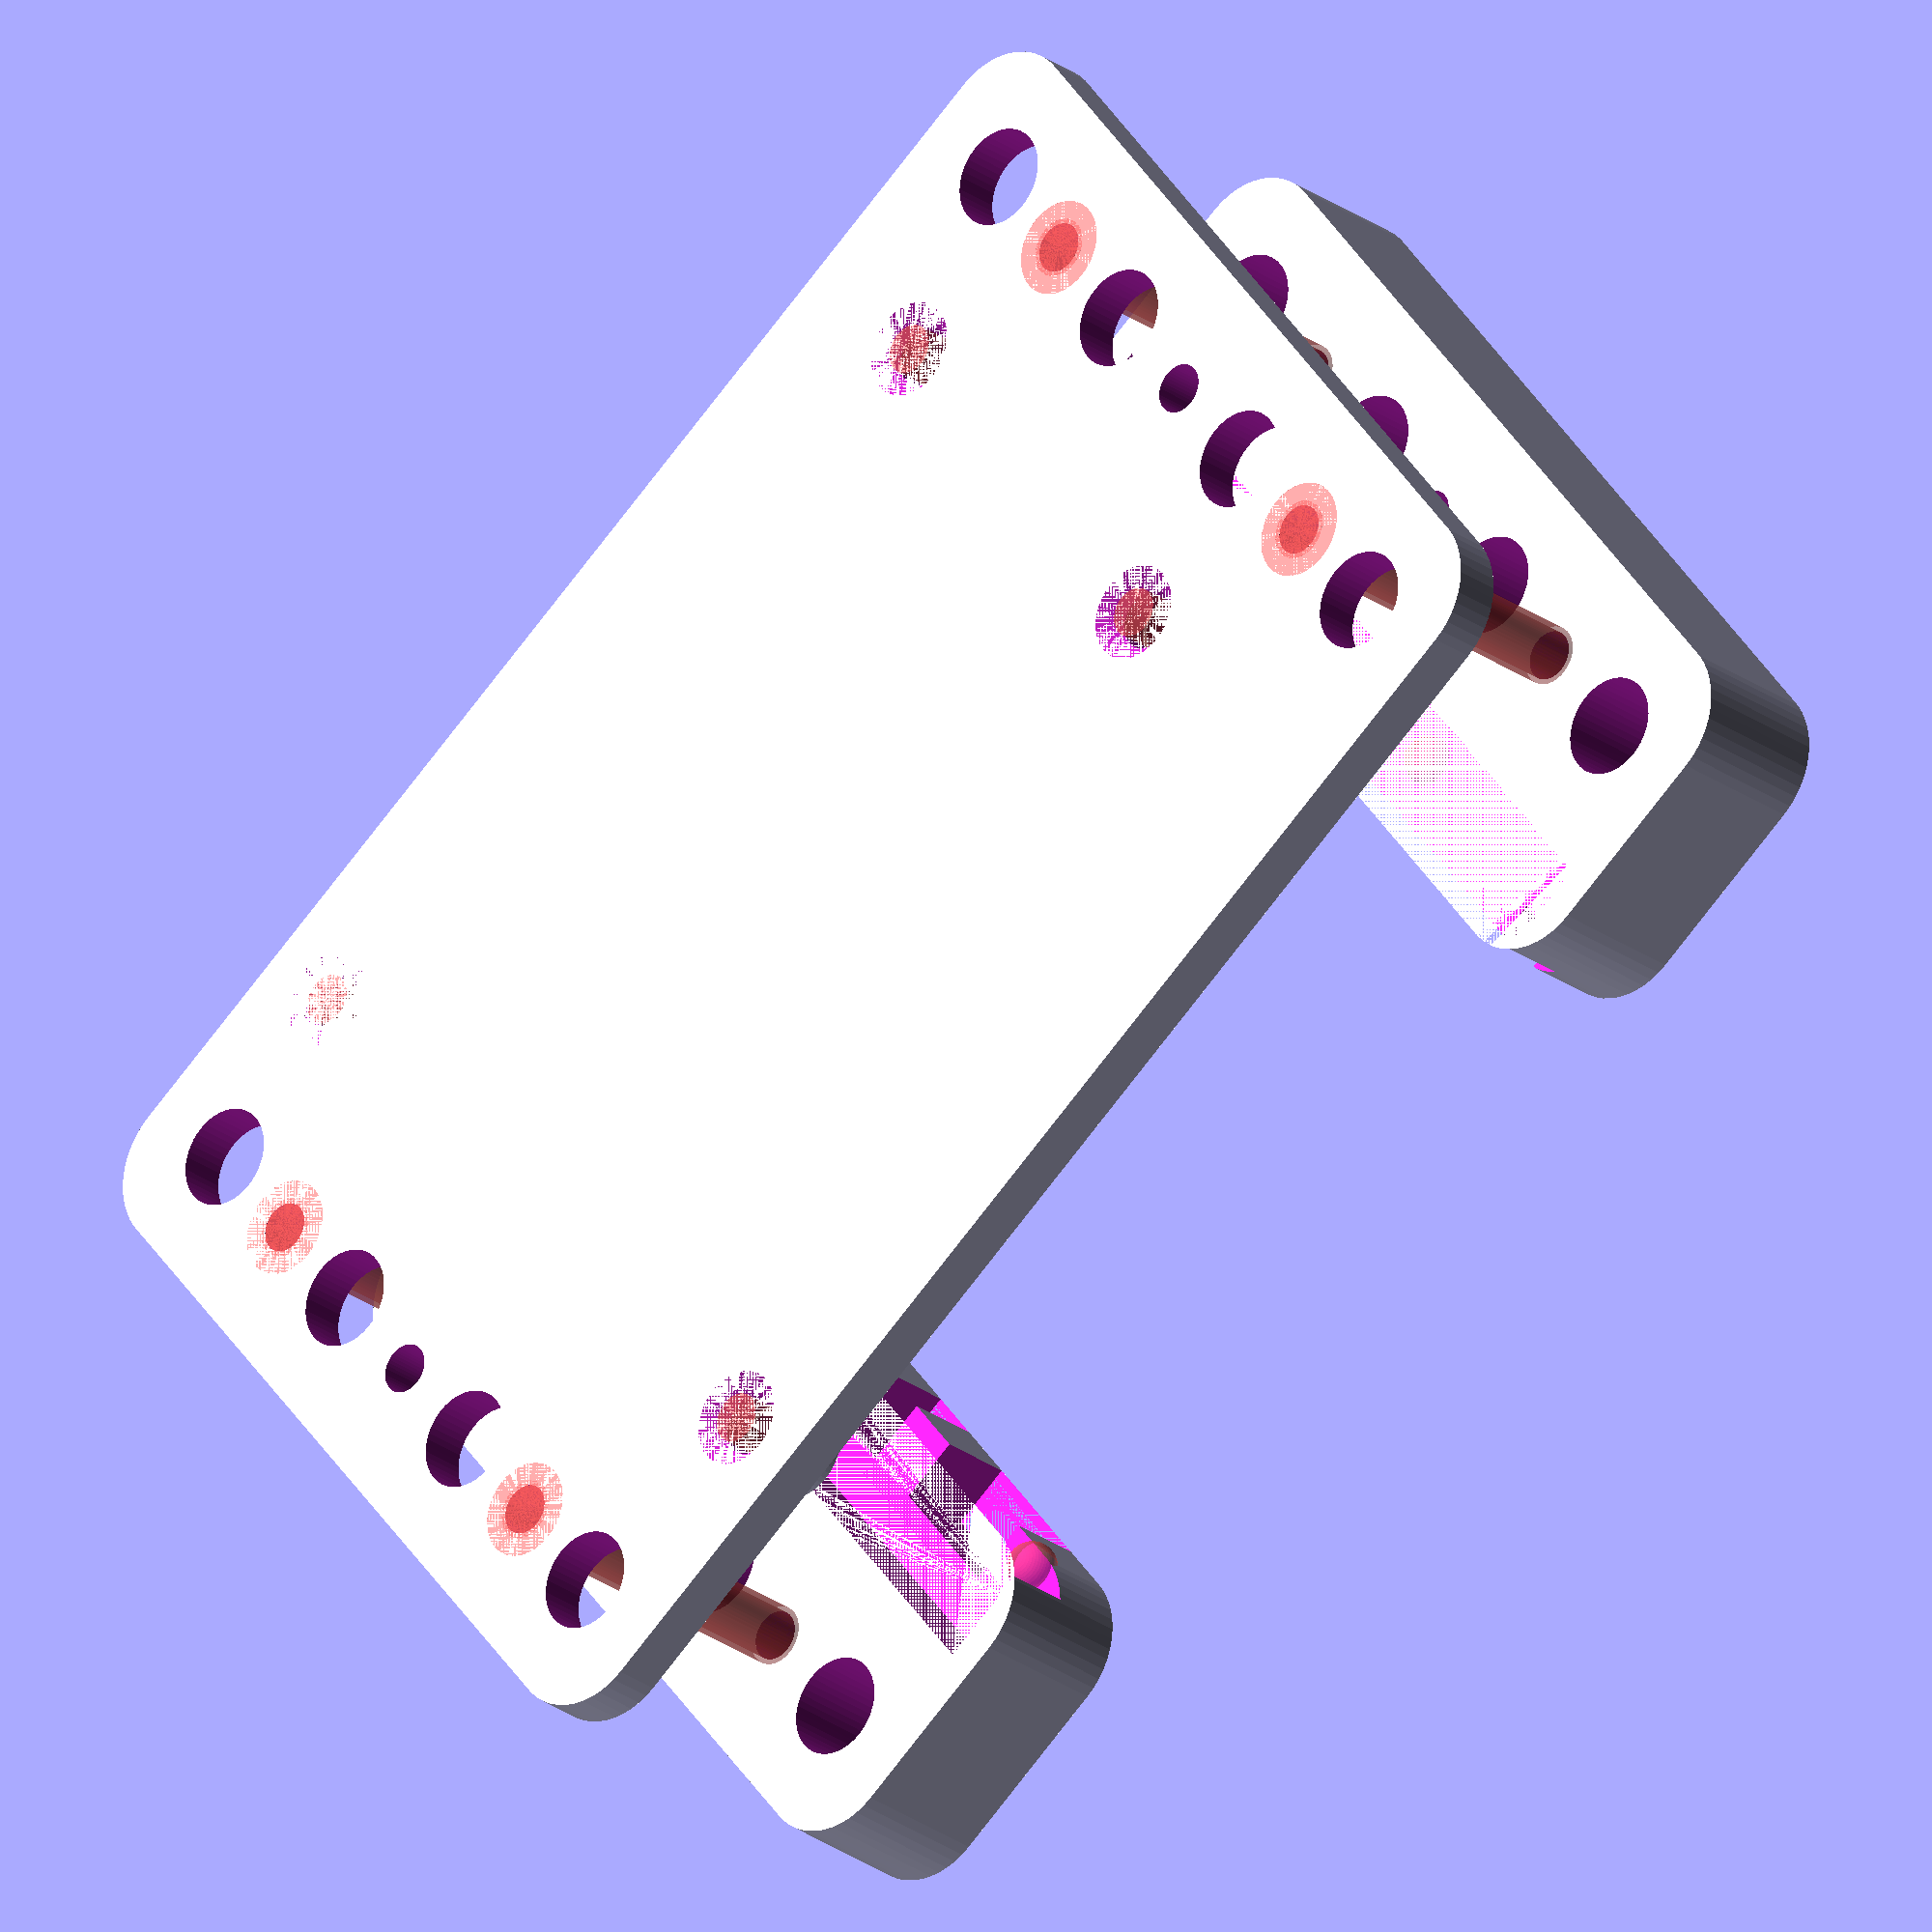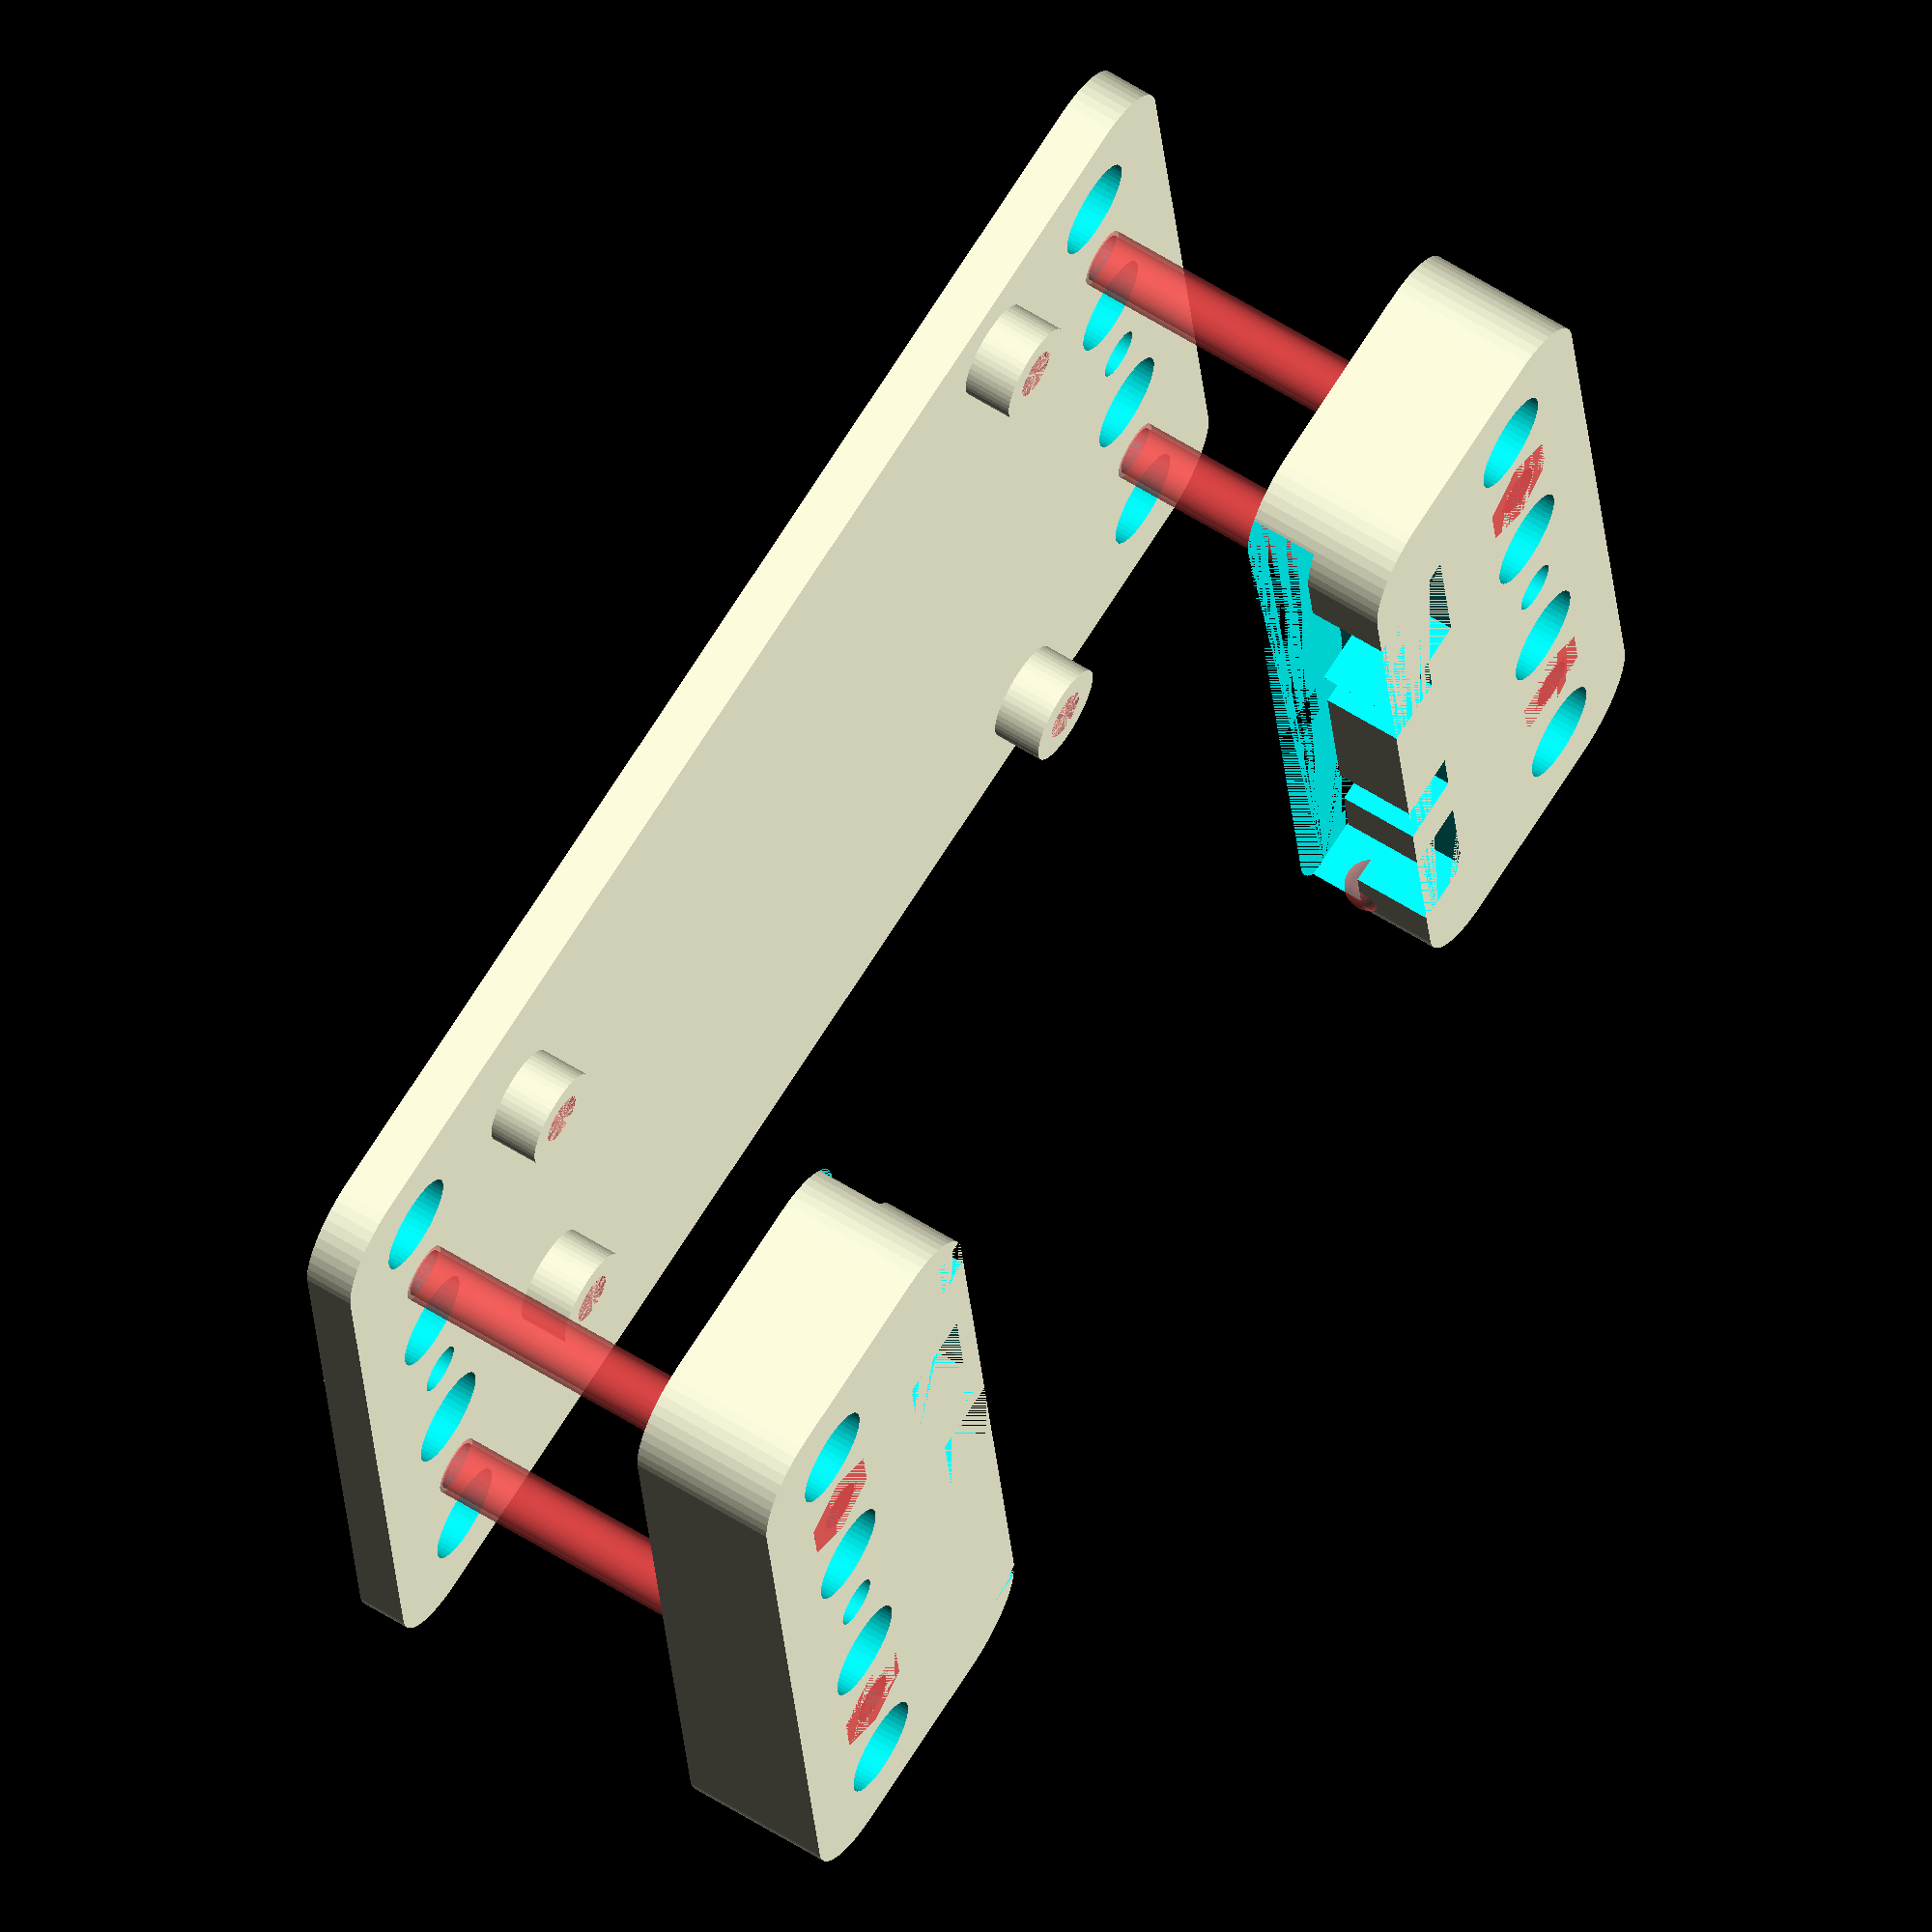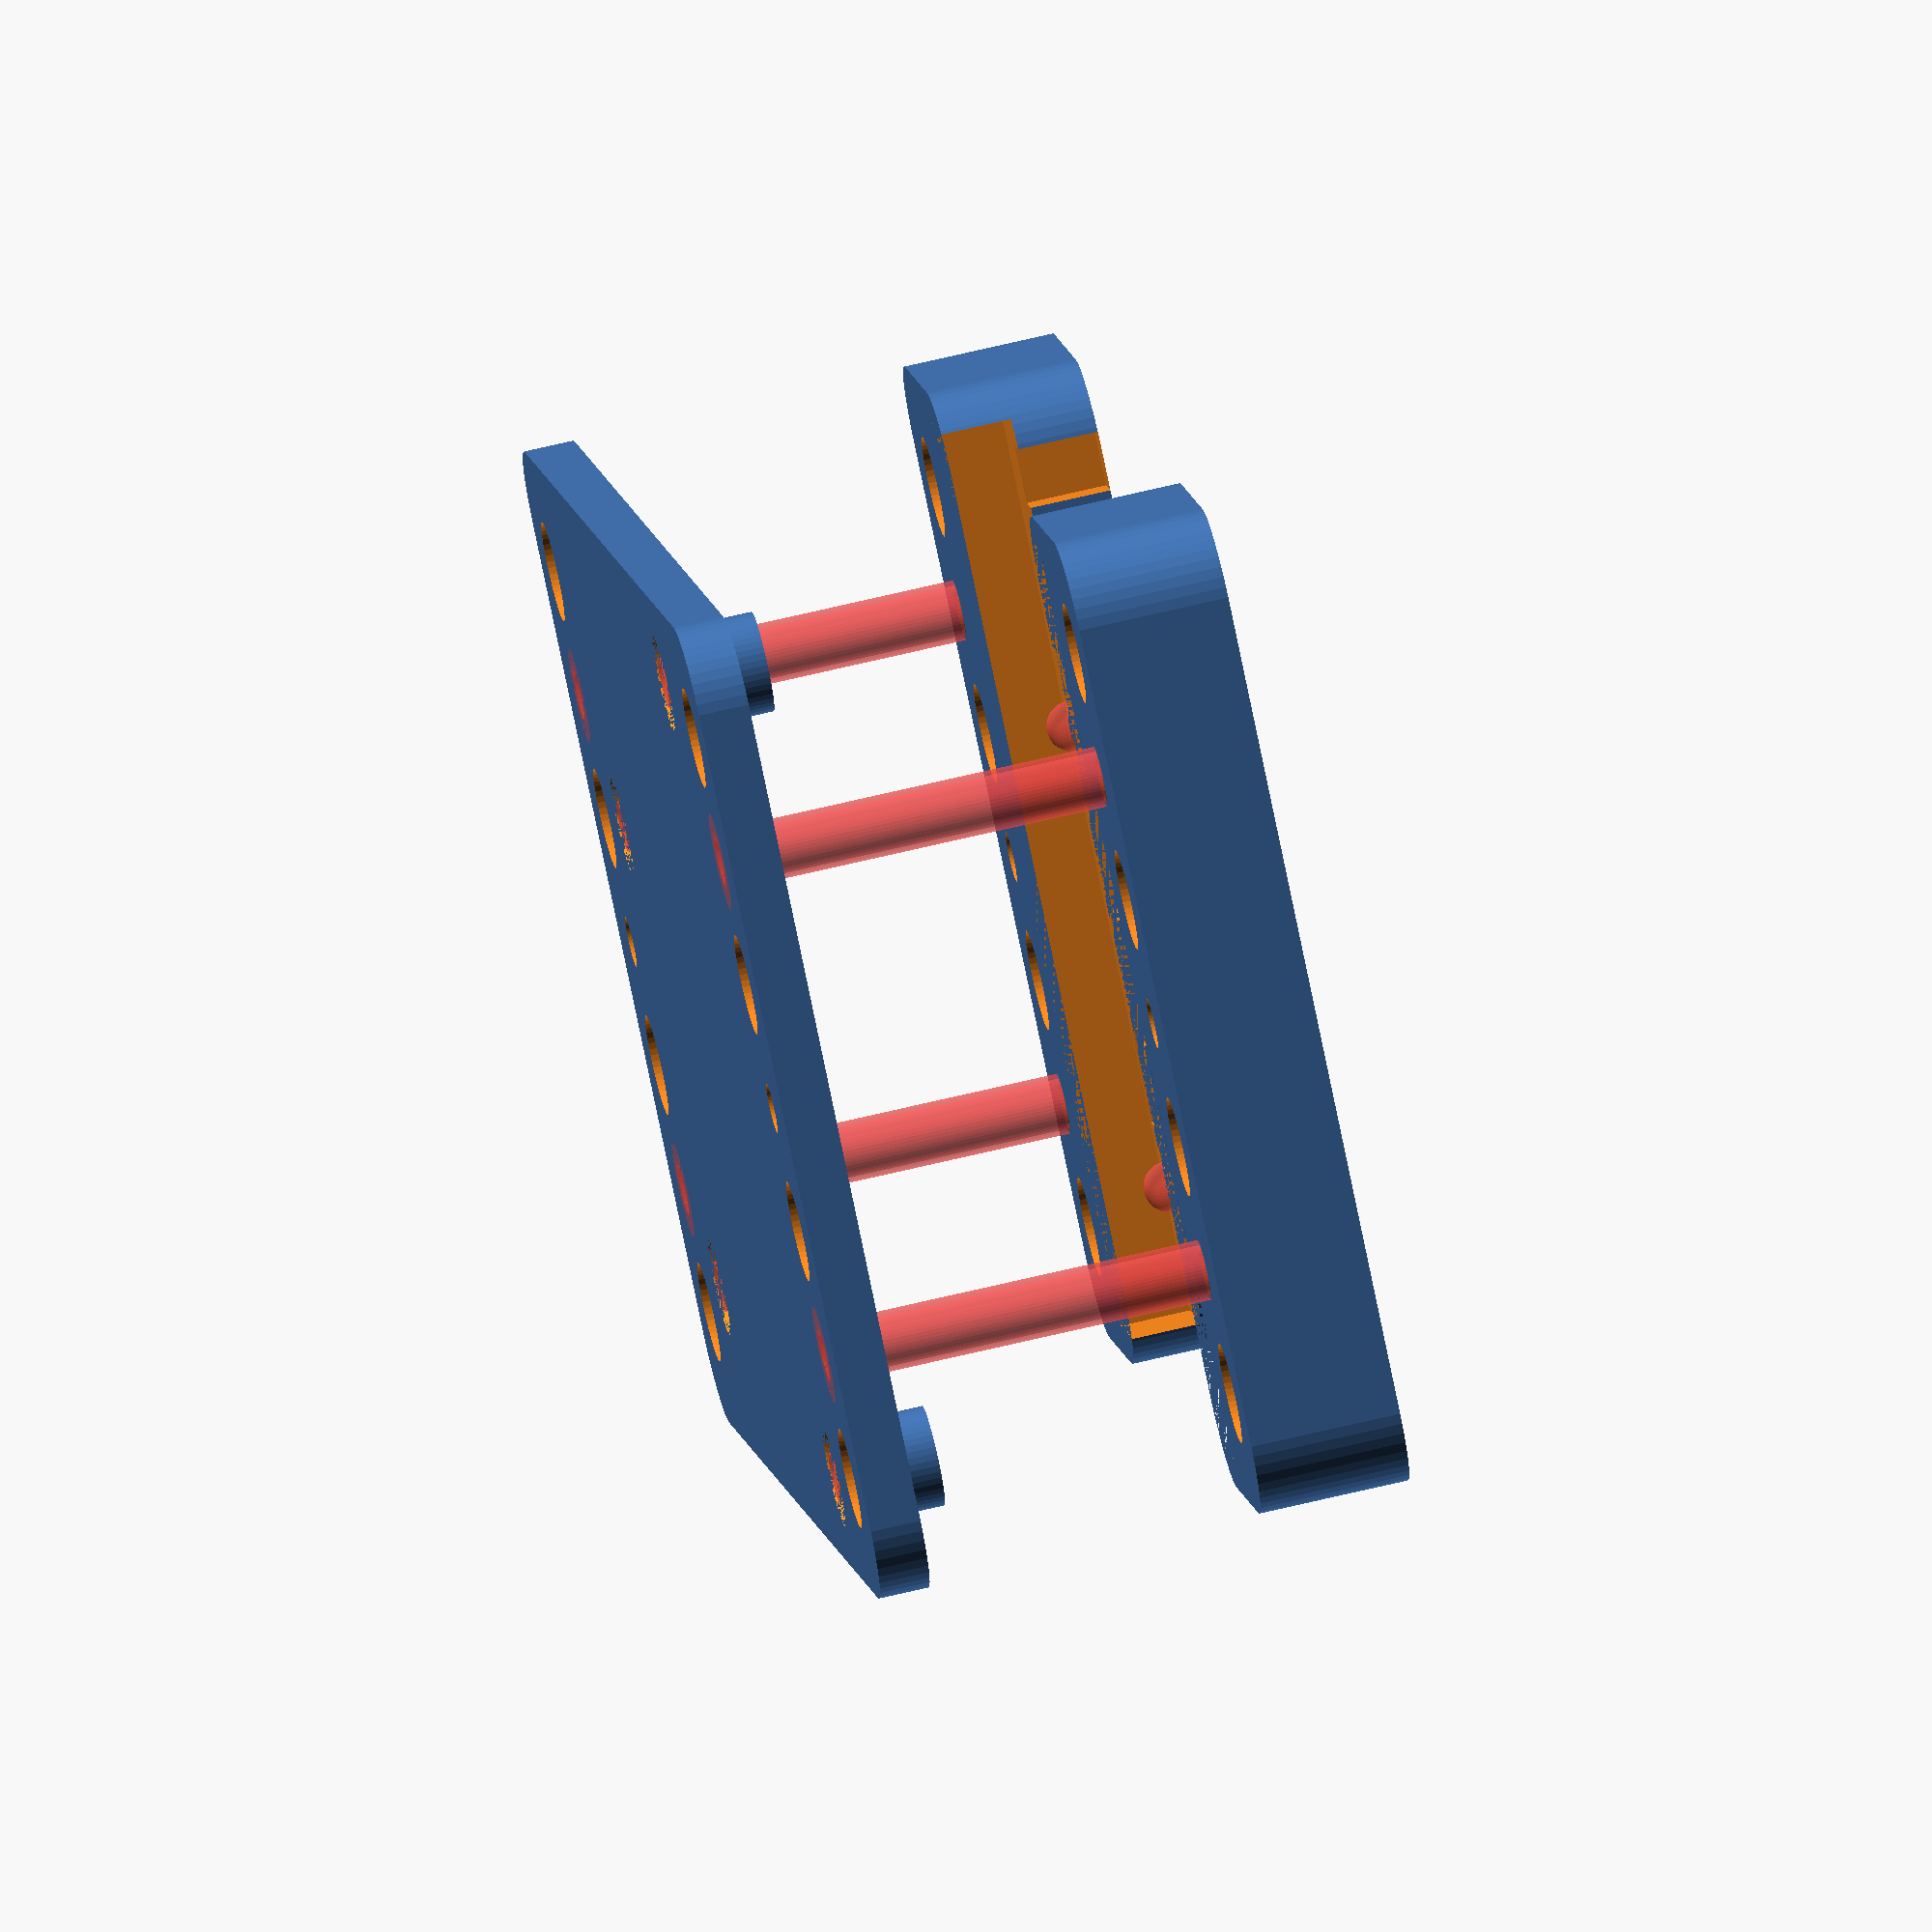
<openscad>
$fn = 50;


difference() {
	union() {
		difference() {
			union() {
				hull() {
					translate(v = [-24.5000000000, 39.5000000000, 0]) {
						cylinder(h = 3, r = 5);
					}
					translate(v = [24.5000000000, 39.5000000000, 0]) {
						cylinder(h = 3, r = 5);
					}
					translate(v = [-24.5000000000, -39.5000000000, 0]) {
						cylinder(h = 3, r = 5);
					}
					translate(v = [24.5000000000, -39.5000000000, 0]) {
						cylinder(h = 3, r = 5);
					}
				}
				translate(v = [0, 33.7500000000, 23]) {
					hull() {
						translate(v = [-24.5000000000, 5.7500000000, 0]) {
							cylinder(h = 9, r = 5);
						}
						translate(v = [24.5000000000, 5.7500000000, 0]) {
							cylinder(h = 9, r = 5);
						}
						translate(v = [-24.5000000000, -5.7500000000, 0]) {
							cylinder(h = 9, r = 5);
						}
						translate(v = [24.5000000000, -5.7500000000, 0]) {
							cylinder(h = 9, r = 5);
						}
					}
				}
				translate(v = [0, -33.7500000000, 23]) {
					hull() {
						translate(v = [-24.5000000000, 5.7500000000, 0]) {
							cylinder(h = 9, r = 5);
						}
						translate(v = [24.5000000000, 5.7500000000, 0]) {
							cylinder(h = 9, r = 5);
						}
						translate(v = [-24.5000000000, -5.7500000000, 0]) {
							cylinder(h = 9, r = 5);
						}
						translate(v = [24.5000000000, -5.7500000000, 0]) {
							cylinder(h = 9, r = 5);
						}
					}
				}
			}
			union() {
				translate(v = [-23.9600000000, 26.4600000000, 0]) {
					rotate(a = [0, 180, 0]) {
						difference() {
							union() {
								translate(v = [0, 0, -6.0000000000]) {
									cylinder(h = 6, r = 1.5000000000);
								}
								translate(v = [0, 0, -6.0000000000]) {
									cylinder(h = 6, r = 1.8000000000);
								}
								translate(v = [0, 0, -1.7000000000]) {
									cylinder(h = 1.7000000000, r1 = 1.5000000000, r2 = 2.9000000000);
								}
								translate(v = [0, 0, -6.0000000000]) {
									cylinder(h = 6, r = 1.5000000000);
								}
							}
							union();
						}
					}
				}
				translate(v = [24, 24, 0]) {
					rotate(a = [0, 180, 0]) {
						difference() {
							union() {
								translate(v = [0, 0, -6.0000000000]) {
									cylinder(h = 6, r = 1.5000000000);
								}
								translate(v = [0, 0, -6.0000000000]) {
									cylinder(h = 6, r = 1.8000000000);
								}
								translate(v = [0, 0, -1.7000000000]) {
									cylinder(h = 1.7000000000, r1 = 1.5000000000, r2 = 2.9000000000);
								}
								translate(v = [0, 0, -6.0000000000]) {
									cylinder(h = 6, r = 1.5000000000);
								}
							}
							union();
						}
					}
				}
				translate(v = [-19.5000000000, -26.5000000000, 0]) {
					rotate(a = [0, 180, 0]) {
						difference() {
							union() {
								translate(v = [0, 0, -6.0000000000]) {
									cylinder(h = 6, r = 1.5000000000);
								}
								translate(v = [0, 0, -6.0000000000]) {
									cylinder(h = 6, r = 1.8000000000);
								}
								translate(v = [0, 0, -1.7000000000]) {
									cylinder(h = 1.7000000000, r1 = 1.5000000000, r2 = 2.9000000000);
								}
								translate(v = [0, 0, -6.0000000000]) {
									cylinder(h = 6, r = 1.5000000000);
								}
							}
							union();
						}
					}
				}
				translate(v = [8.5000000000, -26.5000000000, 0]) {
					rotate(a = [0, 180, 0]) {
						difference() {
							union() {
								translate(v = [0, 0, -6.0000000000]) {
									cylinder(h = 6, r = 1.5000000000);
								}
								translate(v = [0, 0, -6.0000000000]) {
									cylinder(h = 6, r = 1.8000000000);
								}
								translate(v = [0, 0, -1.7000000000]) {
									cylinder(h = 1.7000000000, r1 = 1.5000000000, r2 = 2.9000000000);
								}
								translate(v = [0, 0, -6.0000000000]) {
									cylinder(h = 6, r = 1.5000000000);
								}
							}
							union();
						}
					}
				}
				translate(v = [15.0000000000, 37.5000000000, 0]) {
					rotate(a = [0, 180, 0]) {
						difference() {
							union() {
								translate(v = [0, 0, -32.0000000000]) {
									rotate(a = [0, 0, 0]) {
										difference() {
											union() {
												#linear_extrude(height = 2.5000000000) {
													polygon(points = [[3.1735000000, 0.0000000000], [1.5867500000, 2.7483316189], [-1.5867500000, 2.7483316189], [-3.1735000000, 0.0000000000], [-1.5867500000, -2.7483316189], [1.5867500000, -2.7483316189]]);
												}
											}
											union();
										}
									}
								}
								translate(v = [0, 0, -32.0000000000]) {
									rotate(a = [0, 0, 0]) {
										difference() {
											union() {
												#linear_extrude(height = 2.5000000000) {
													polygon(points = [[3.1735000000, 0.0000000000], [1.5867500000, 2.7483316189], [-1.5867500000, 2.7483316189], [-3.1735000000, 0.0000000000], [-1.5867500000, -2.7483316189], [1.5867500000, -2.7483316189]]);
												}
											}
											union();
										}
									}
								}
								translate(v = [0, 0, -32.0000000000]) {
									rotate(a = [0, 0, 0]) {
										difference() {
											union() {
												#linear_extrude(height = 2.5000000000) {
													polygon(points = [[3.1735000000, 0.0000000000], [1.5867500000, 2.7483316189], [-1.5867500000, 2.7483316189], [-3.1735000000, 0.0000000000], [-1.5867500000, -2.7483316189], [1.5867500000, -2.7483316189]]);
												}
											}
											union();
										}
									}
								}
								#translate(v = [0, 0, -32.0000000000]) {
									cylinder(h = 32, r = 1.5000000000);
								}
								#translate(v = [0, 0, -32.0000000000]) {
									cylinder(h = 32, r = 1.8000000000);
								}
								#translate(v = [0, 0, -1.7000000000]) {
									cylinder(h = 1.7000000000, r1 = 1.5000000000, r2 = 2.9000000000);
								}
								#translate(v = [0, 0, -32.0000000000]) {
									cylinder(h = 32, r = 1.5000000000);
								}
							}
							union();
						}
					}
				}
				translate(v = [-15.0000000000, 37.5000000000, 0]) {
					rotate(a = [0, 180, 0]) {
						difference() {
							union() {
								translate(v = [0, 0, -32.0000000000]) {
									rotate(a = [0, 0, 0]) {
										difference() {
											union() {
												#linear_extrude(height = 2.5000000000) {
													polygon(points = [[3.1735000000, 0.0000000000], [1.5867500000, 2.7483316189], [-1.5867500000, 2.7483316189], [-3.1735000000, 0.0000000000], [-1.5867500000, -2.7483316189], [1.5867500000, -2.7483316189]]);
												}
											}
											union();
										}
									}
								}
								translate(v = [0, 0, -32.0000000000]) {
									rotate(a = [0, 0, 0]) {
										difference() {
											union() {
												#linear_extrude(height = 2.5000000000) {
													polygon(points = [[3.1735000000, 0.0000000000], [1.5867500000, 2.7483316189], [-1.5867500000, 2.7483316189], [-3.1735000000, 0.0000000000], [-1.5867500000, -2.7483316189], [1.5867500000, -2.7483316189]]);
												}
											}
											union();
										}
									}
								}
								translate(v = [0, 0, -32.0000000000]) {
									rotate(a = [0, 0, 0]) {
										difference() {
											union() {
												#linear_extrude(height = 2.5000000000) {
													polygon(points = [[3.1735000000, 0.0000000000], [1.5867500000, 2.7483316189], [-1.5867500000, 2.7483316189], [-3.1735000000, 0.0000000000], [-1.5867500000, -2.7483316189], [1.5867500000, -2.7483316189]]);
												}
											}
											union();
										}
									}
								}
								#translate(v = [0, 0, -32.0000000000]) {
									cylinder(h = 32, r = 1.5000000000);
								}
								#translate(v = [0, 0, -32.0000000000]) {
									cylinder(h = 32, r = 1.8000000000);
								}
								#translate(v = [0, 0, -1.7000000000]) {
									cylinder(h = 1.7000000000, r1 = 1.5000000000, r2 = 2.9000000000);
								}
								#translate(v = [0, 0, -32.0000000000]) {
									cylinder(h = 32, r = 1.5000000000);
								}
							}
							union();
						}
					}
				}
				translate(v = [15.0000000000, -37.5000000000, 0]) {
					rotate(a = [0, 180, 0]) {
						difference() {
							union() {
								translate(v = [0, 0, -32.0000000000]) {
									rotate(a = [0, 0, 0]) {
										difference() {
											union() {
												#linear_extrude(height = 2.5000000000) {
													polygon(points = [[3.1735000000, 0.0000000000], [1.5867500000, 2.7483316189], [-1.5867500000, 2.7483316189], [-3.1735000000, 0.0000000000], [-1.5867500000, -2.7483316189], [1.5867500000, -2.7483316189]]);
												}
											}
											union();
										}
									}
								}
								translate(v = [0, 0, -32.0000000000]) {
									rotate(a = [0, 0, 0]) {
										difference() {
											union() {
												#linear_extrude(height = 2.5000000000) {
													polygon(points = [[3.1735000000, 0.0000000000], [1.5867500000, 2.7483316189], [-1.5867500000, 2.7483316189], [-3.1735000000, 0.0000000000], [-1.5867500000, -2.7483316189], [1.5867500000, -2.7483316189]]);
												}
											}
											union();
										}
									}
								}
								translate(v = [0, 0, -32.0000000000]) {
									rotate(a = [0, 0, 0]) {
										difference() {
											union() {
												#linear_extrude(height = 2.5000000000) {
													polygon(points = [[3.1735000000, 0.0000000000], [1.5867500000, 2.7483316189], [-1.5867500000, 2.7483316189], [-3.1735000000, 0.0000000000], [-1.5867500000, -2.7483316189], [1.5867500000, -2.7483316189]]);
												}
											}
											union();
										}
									}
								}
								#translate(v = [0, 0, -32.0000000000]) {
									cylinder(h = 32, r = 1.5000000000);
								}
								#translate(v = [0, 0, -32.0000000000]) {
									cylinder(h = 32, r = 1.8000000000);
								}
								#translate(v = [0, 0, -1.7000000000]) {
									cylinder(h = 1.7000000000, r1 = 1.5000000000, r2 = 2.9000000000);
								}
								#translate(v = [0, 0, -32.0000000000]) {
									cylinder(h = 32, r = 1.5000000000);
								}
							}
							union();
						}
					}
				}
				translate(v = [-15.0000000000, -37.5000000000, 0]) {
					rotate(a = [0, 180, 0]) {
						difference() {
							union() {
								translate(v = [0, 0, -32.0000000000]) {
									rotate(a = [0, 0, 0]) {
										difference() {
											union() {
												#linear_extrude(height = 2.5000000000) {
													polygon(points = [[3.1735000000, 0.0000000000], [1.5867500000, 2.7483316189], [-1.5867500000, 2.7483316189], [-3.1735000000, 0.0000000000], [-1.5867500000, -2.7483316189], [1.5867500000, -2.7483316189]]);
												}
											}
											union();
										}
									}
								}
								translate(v = [0, 0, -32.0000000000]) {
									rotate(a = [0, 0, 0]) {
										difference() {
											union() {
												#linear_extrude(height = 2.5000000000) {
													polygon(points = [[3.1735000000, 0.0000000000], [1.5867500000, 2.7483316189], [-1.5867500000, 2.7483316189], [-3.1735000000, 0.0000000000], [-1.5867500000, -2.7483316189], [1.5867500000, -2.7483316189]]);
												}
											}
											union();
										}
									}
								}
								translate(v = [0, 0, -32.0000000000]) {
									rotate(a = [0, 0, 0]) {
										difference() {
											union() {
												#linear_extrude(height = 2.5000000000) {
													polygon(points = [[3.1735000000, 0.0000000000], [1.5867500000, 2.7483316189], [-1.5867500000, 2.7483316189], [-3.1735000000, 0.0000000000], [-1.5867500000, -2.7483316189], [1.5867500000, -2.7483316189]]);
												}
											}
											union();
										}
									}
								}
								#translate(v = [0, 0, -32.0000000000]) {
									cylinder(h = 32, r = 1.5000000000);
								}
								#translate(v = [0, 0, -32.0000000000]) {
									cylinder(h = 32, r = 1.8000000000);
								}
								#translate(v = [0, 0, -1.7000000000]) {
									cylinder(h = 1.7000000000, r1 = 1.5000000000, r2 = 2.9000000000);
								}
								#translate(v = [0, 0, -32.0000000000]) {
									cylinder(h = 32, r = 1.5000000000);
								}
							}
							union();
						}
					}
				}
				translate(v = [-22.5000000000, 37.5000000000, -100.0000000000]) {
					cylinder(h = 200, r = 3.0000000000);
				}
				translate(v = [-7.5000000000, 37.5000000000, -100.0000000000]) {
					cylinder(h = 200, r = 3.0000000000);
				}
				translate(v = [7.5000000000, 37.5000000000, -100.0000000000]) {
					cylinder(h = 200, r = 3.0000000000);
				}
				translate(v = [22.5000000000, 37.5000000000, -100.0000000000]) {
					cylinder(h = 200, r = 3.0000000000);
				}
				translate(v = [-22.5000000000, -37.5000000000, -100.0000000000]) {
					cylinder(h = 200, r = 3.0000000000);
				}
				translate(v = [-7.5000000000, -37.5000000000, -100.0000000000]) {
					cylinder(h = 200, r = 3.0000000000);
				}
				translate(v = [7.5000000000, -37.5000000000, -100.0000000000]) {
					cylinder(h = 200, r = 3.0000000000);
				}
				translate(v = [22.5000000000, -37.5000000000, -100.0000000000]) {
					cylinder(h = 200, r = 3.0000000000);
				}
				translate(v = [-22.5000000000, 37.5000000000, -100.0000000000]) {
					cylinder(h = 200, r = 1.5000000000);
				}
				translate(v = [-15.0000000000, 37.5000000000, -100.0000000000]) {
					cylinder(h = 200, r = 1.5000000000);
				}
				translate(v = [-7.5000000000, 37.5000000000, -100.0000000000]) {
					cylinder(h = 200, r = 1.5000000000);
				}
				translate(v = [0.0000000000, 37.5000000000, -100.0000000000]) {
					cylinder(h = 200, r = 1.5000000000);
				}
				translate(v = [7.5000000000, 37.5000000000, -100.0000000000]) {
					cylinder(h = 200, r = 1.5000000000);
				}
				translate(v = [15.0000000000, 37.5000000000, -100.0000000000]) {
					cylinder(h = 200, r = 1.5000000000);
				}
				translate(v = [22.5000000000, 37.5000000000, -100.0000000000]) {
					cylinder(h = 200, r = 1.5000000000);
				}
				translate(v = [-22.5000000000, -37.5000000000, -100.0000000000]) {
					cylinder(h = 200, r = 1.5000000000);
				}
				translate(v = [-15.0000000000, -37.5000000000, -100.0000000000]) {
					cylinder(h = 200, r = 1.5000000000);
				}
				translate(v = [-7.5000000000, -37.5000000000, -100.0000000000]) {
					cylinder(h = 200, r = 1.5000000000);
				}
				translate(v = [0.0000000000, -37.5000000000, -100.0000000000]) {
					cylinder(h = 200, r = 1.5000000000);
				}
				translate(v = [7.5000000000, -37.5000000000, -100.0000000000]) {
					cylinder(h = 200, r = 1.5000000000);
				}
				translate(v = [15.0000000000, -37.5000000000, -100.0000000000]) {
					cylinder(h = 200, r = 1.5000000000);
				}
				translate(v = [22.5000000000, -37.5000000000, -100.0000000000]) {
					cylinder(h = 200, r = 1.5000000000);
				}
				translate(v = [-22.5000000000, 37.5000000000, -100.0000000000]) {
					cylinder(h = 200, r = 1.5000000000);
				}
				translate(v = [-15.0000000000, 37.5000000000, -100.0000000000]) {
					cylinder(h = 200, r = 1.5000000000);
				}
				translate(v = [-7.5000000000, 37.5000000000, -100.0000000000]) {
					cylinder(h = 200, r = 1.5000000000);
				}
				translate(v = [0.0000000000, 37.5000000000, -100.0000000000]) {
					cylinder(h = 200, r = 1.5000000000);
				}
				translate(v = [7.5000000000, 37.5000000000, -100.0000000000]) {
					cylinder(h = 200, r = 1.5000000000);
				}
				translate(v = [15.0000000000, 37.5000000000, -100.0000000000]) {
					cylinder(h = 200, r = 1.5000000000);
				}
				translate(v = [22.5000000000, 37.5000000000, -100.0000000000]) {
					cylinder(h = 200, r = 1.5000000000);
				}
				translate(v = [-22.5000000000, -37.5000000000, -100.0000000000]) {
					cylinder(h = 200, r = 1.5000000000);
				}
				translate(v = [-15.0000000000, -37.5000000000, -100.0000000000]) {
					cylinder(h = 200, r = 1.5000000000);
				}
				translate(v = [-7.5000000000, -37.5000000000, -100.0000000000]) {
					cylinder(h = 200, r = 1.5000000000);
				}
				translate(v = [0.0000000000, -37.5000000000, -100.0000000000]) {
					cylinder(h = 200, r = 1.5000000000);
				}
				translate(v = [7.5000000000, -37.5000000000, -100.0000000000]) {
					cylinder(h = 200, r = 1.5000000000);
				}
				translate(v = [15.0000000000, -37.5000000000, -100.0000000000]) {
					cylinder(h = 200, r = 1.5000000000);
				}
				translate(v = [22.5000000000, -37.5000000000, -100.0000000000]) {
					cylinder(h = 200, r = 1.5000000000);
				}
				translate(v = [-22.5000000000, 37.5000000000, -100.0000000000]) {
					cylinder(h = 200, r = 1.5000000000);
				}
				translate(v = [-15.0000000000, 37.5000000000, -100.0000000000]) {
					cylinder(h = 200, r = 1.5000000000);
				}
				translate(v = [-7.5000000000, 37.5000000000, -100.0000000000]) {
					cylinder(h = 200, r = 1.5000000000);
				}
				translate(v = [0.0000000000, 37.5000000000, -100.0000000000]) {
					cylinder(h = 200, r = 1.5000000000);
				}
				translate(v = [7.5000000000, 37.5000000000, -100.0000000000]) {
					cylinder(h = 200, r = 1.5000000000);
				}
				translate(v = [15.0000000000, 37.5000000000, -100.0000000000]) {
					cylinder(h = 200, r = 1.5000000000);
				}
				translate(v = [22.5000000000, 37.5000000000, -100.0000000000]) {
					cylinder(h = 200, r = 1.5000000000);
				}
				translate(v = [-22.5000000000, -37.5000000000, -100.0000000000]) {
					cylinder(h = 200, r = 1.5000000000);
				}
				translate(v = [-15.0000000000, -37.5000000000, -100.0000000000]) {
					cylinder(h = 200, r = 1.5000000000);
				}
				translate(v = [-7.5000000000, -37.5000000000, -100.0000000000]) {
					cylinder(h = 200, r = 1.5000000000);
				}
				translate(v = [0.0000000000, -37.5000000000, -100.0000000000]) {
					cylinder(h = 200, r = 1.5000000000);
				}
				translate(v = [7.5000000000, -37.5000000000, -100.0000000000]) {
					cylinder(h = 200, r = 1.5000000000);
				}
				translate(v = [15.0000000000, -37.5000000000, -100.0000000000]) {
					cylinder(h = 200, r = 1.5000000000);
				}
				translate(v = [22.5000000000, -37.5000000000, -100.0000000000]) {
					cylinder(h = 200, r = 1.5000000000);
				}
				translate(v = [-27.5000000000, -30.0000000000, 23]) {
					cube(size = [55, 60, 4.2000000000]);
				}
				translate(v = [-20.5000000000, 14.5000000000, 23]) {
					cube(size = [10, 15, 9]);
				}
				translate(v = [-26.0000000000, 10.5000000000, 23]) {
					cube(size = [4.6000000000, 10, 9]);
				}
				translate(v = [-10.4900000000, -12.1400000000, 23]) {
					cube(size = [3.5400000000, 39.1000000000, 9]);
				}
				translate(v = [4.7500000000, -12.1400000000, 23]) {
					cube(size = [3.5400000000, 39.1000000000, 9]);
				}
				translate(v = [12.3700000000, 15.8000000000, 23]) {
					cube(size = [8.6200000000, 11.1600000000, 9]);
				}
				translate(v = [-25.7300000000, -25.2700000000, 23]) {
					cube(size = [3.5400000000, 16.2400000000, 9]);
				}
				translate(v = [-21.9200000000, -22.3000000000, 23]) {
					cube(size = [8.6200000000, 21.3200000000, 9]);
				}
				translate(v = [-10.4900000000, -24.8400000000, 23]) {
					cube(size = [6.0800000000, 8.6200000000, 9]);
				}
				translate(v = [-16.0000000000, -29.5000000000, 23]) {
					cube(size = [6, 5, 9]);
				}
				translate(v = [-2.8700000000, -27.3800000000, 23]) {
					cube(size = [8.6200000000, 11.1600000000, 9]);
				}
				translate(v = [12.3700000000, -22.3000000000, 23]) {
					cube(size = [8.6200000000, 11.1600000000, 9]);
				}
				translate(v = [22.2300000000, -25.2700000000, 23]) {
					cube(size = [3.5400000000, 21.3200000000, 9]);
				}
			}
		}
		union() {
			translate(v = [-23.9600000000, 26.4600000000, 3.0000000000]) {
				cylinder(h = 3, r = 3.0000000000);
			}
			translate(v = [24, 24, 3.0000000000]) {
				cylinder(h = 3, r = 3.0000000000);
			}
			translate(v = [-19.5000000000, -26.5000000000, 3.0000000000]) {
				cylinder(h = 3, r = 3.0000000000);
			}
			translate(v = [8.5000000000, -26.5000000000, 3.0000000000]) {
				cylinder(h = 3, r = 3.0000000000);
			}
			#translate(v = [-23.9600000000, 26.4600000000, 27.2000000000]) {
				sphere(r = 1.5000000000);
			}
			#translate(v = [24, 24, 27.2000000000]) {
				sphere(r = 1.5000000000);
			}
			#translate(v = [-19.5000000000, -26.5000000000, 27.2000000000]) {
				sphere(r = 1.5000000000);
			}
			#translate(v = [8.5000000000, -26.5000000000, 27.2000000000]) {
				sphere(r = 1.5000000000);
			}
		}
	}
	union() {
		#translate(v = [-23.9600000000, 26.4600000000, 6]) {
			rotate(a = [0, 180, 0]) {
				cylinder(h = 6, r = 1.5000000000);
			}
		}
		#translate(v = [24, 24, 6]) {
			rotate(a = [0, 180, 0]) {
				cylinder(h = 6, r = 1.5000000000);
			}
		}
		#translate(v = [-19.5000000000, -26.5000000000, 6]) {
			rotate(a = [0, 180, 0]) {
				cylinder(h = 6, r = 1.5000000000);
			}
		}
		#translate(v = [8.5000000000, -26.5000000000, 6]) {
			rotate(a = [0, 180, 0]) {
				cylinder(h = 6, r = 1.5000000000);
			}
		}
	}
}
</openscad>
<views>
elev=24.8 azim=127.8 roll=219.8 proj=o view=wireframe
elev=298.0 azim=83.2 roll=302.4 proj=o view=solid
elev=110.3 azim=151.5 roll=283.4 proj=o view=solid
</views>
